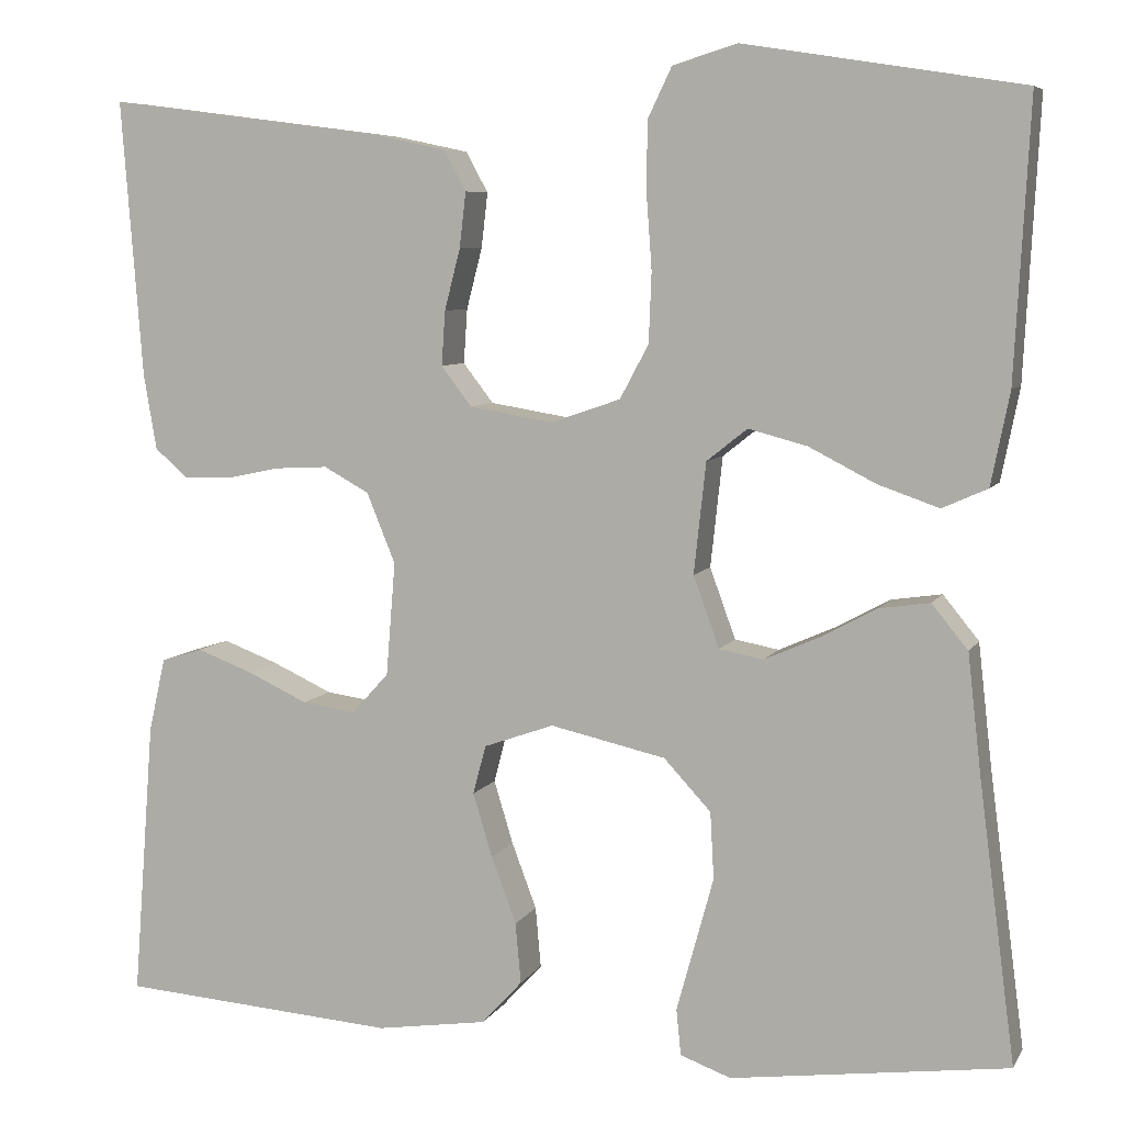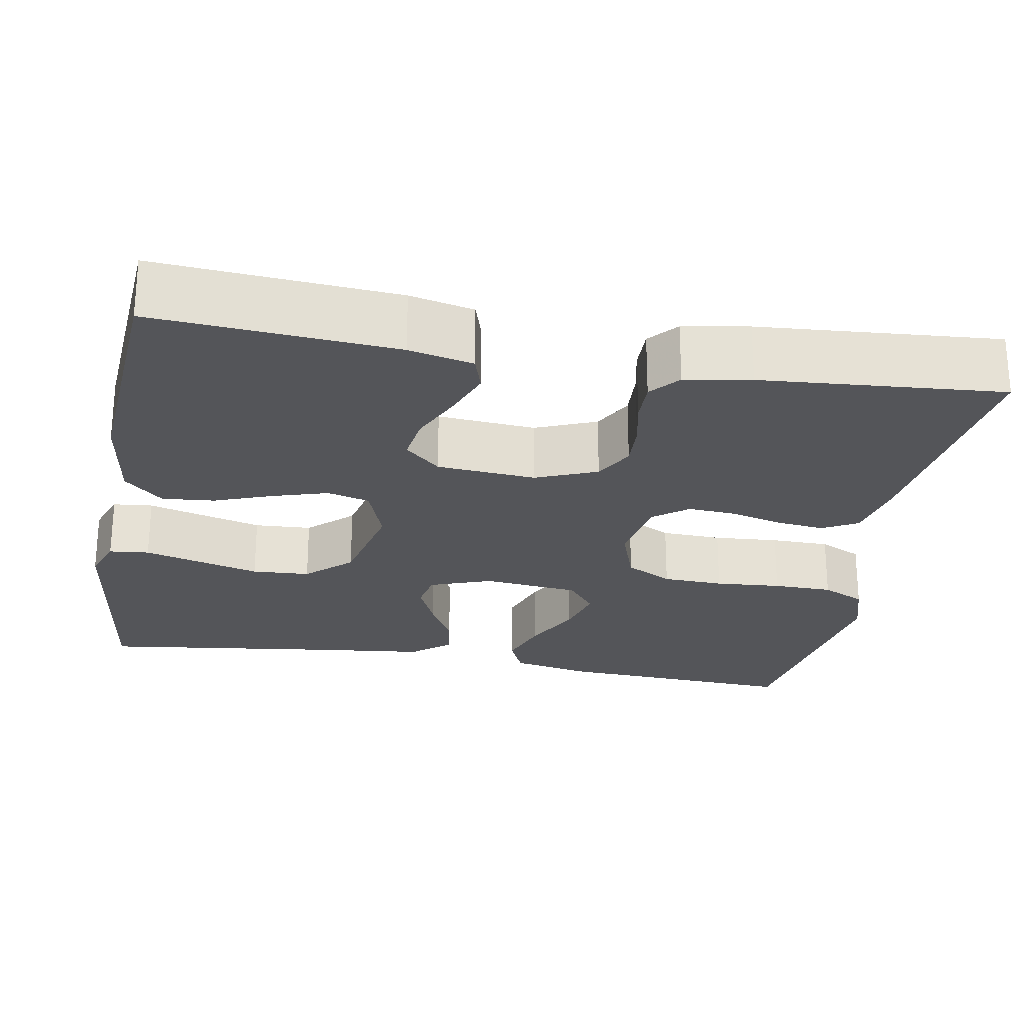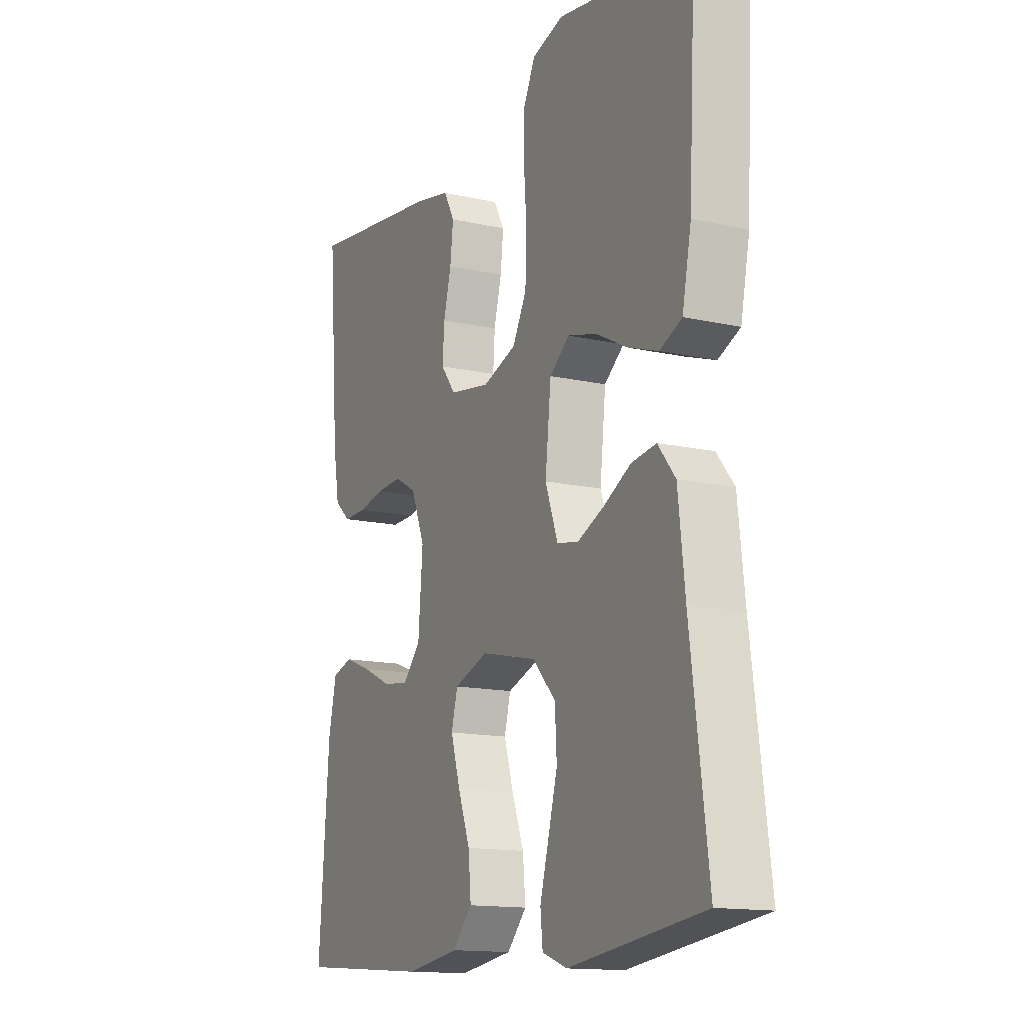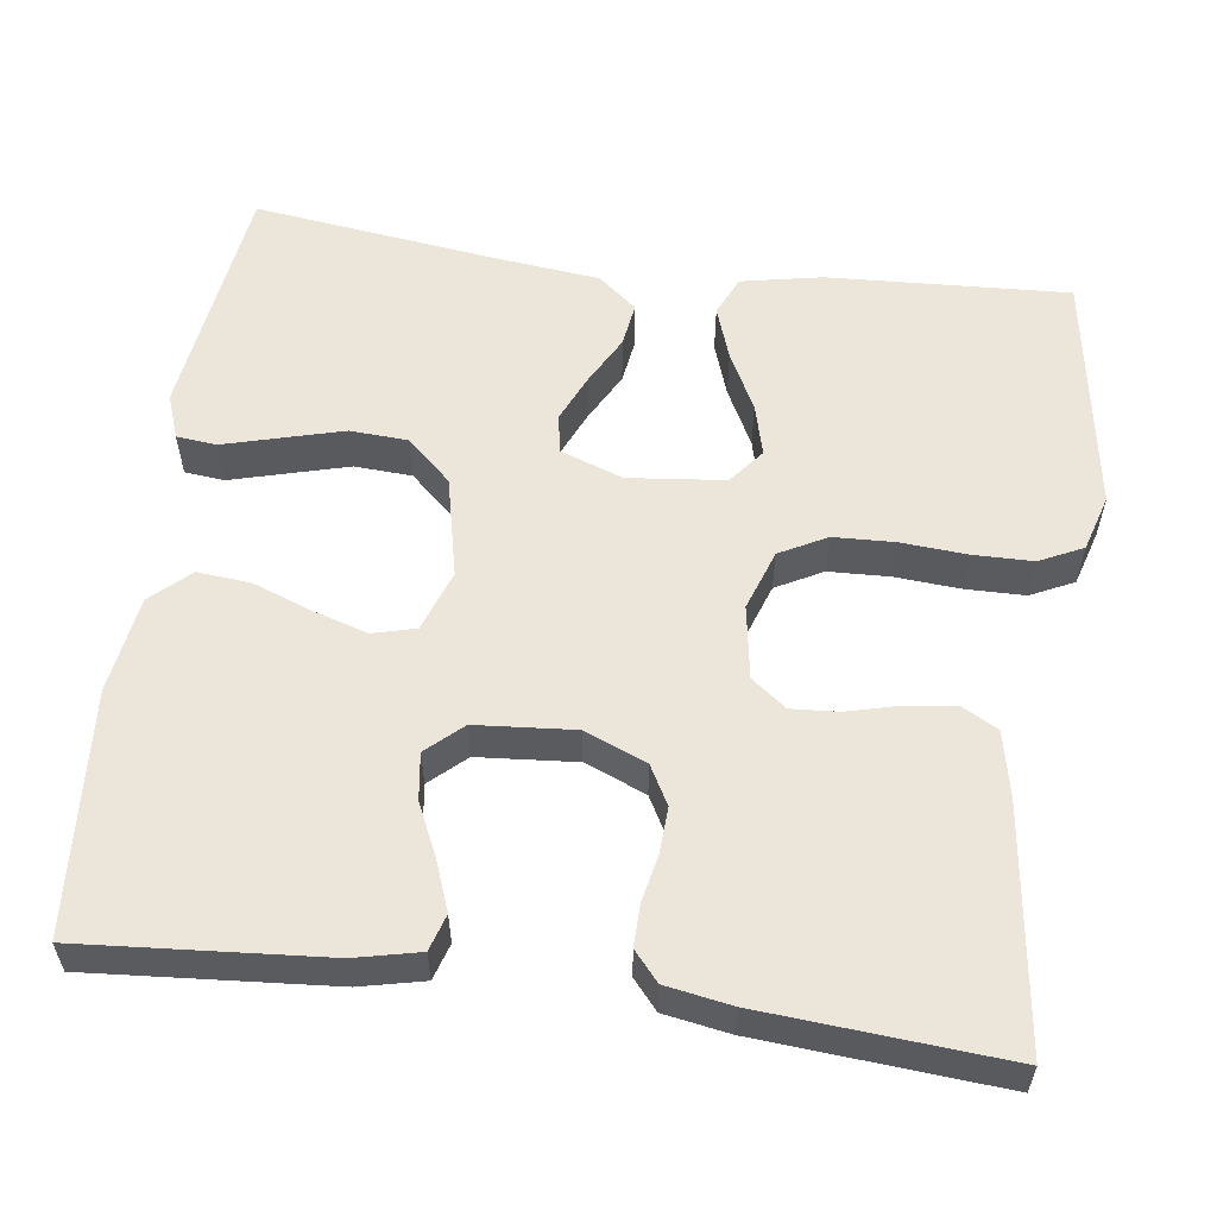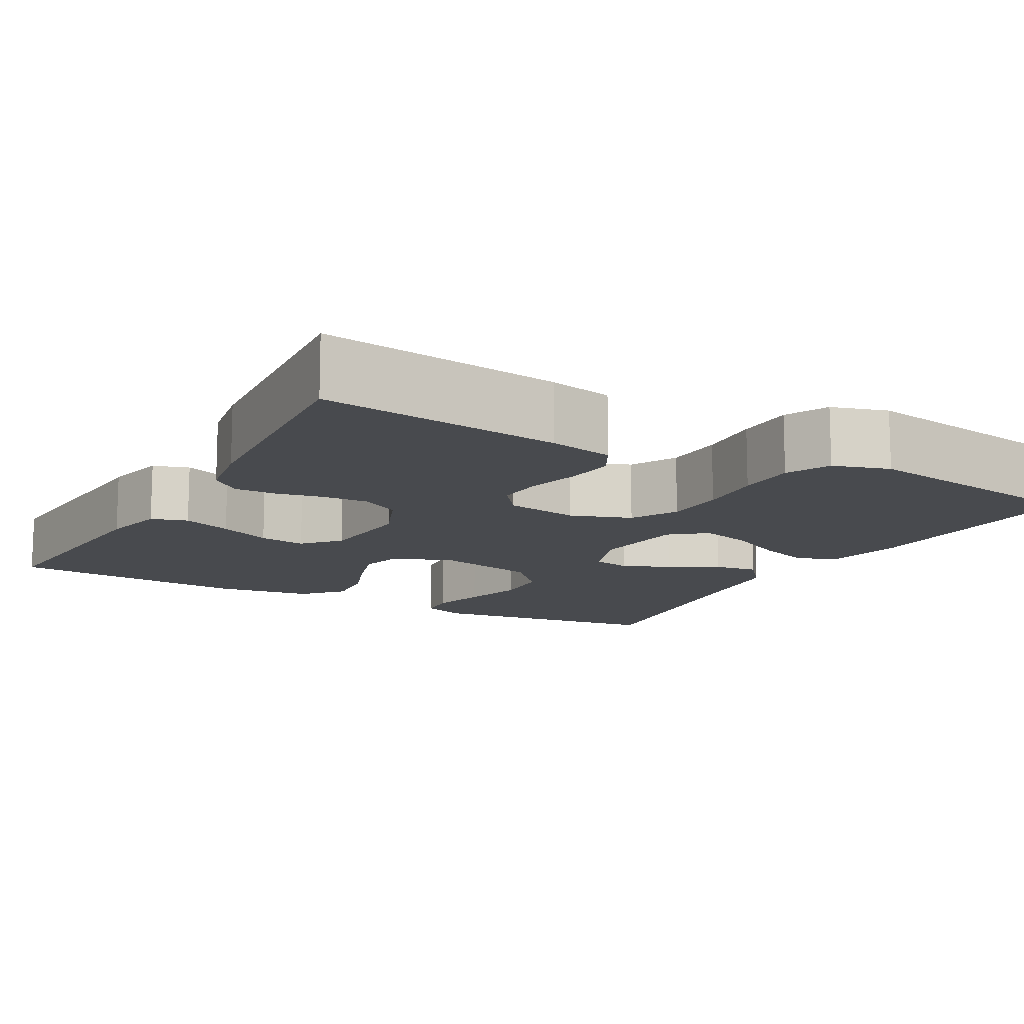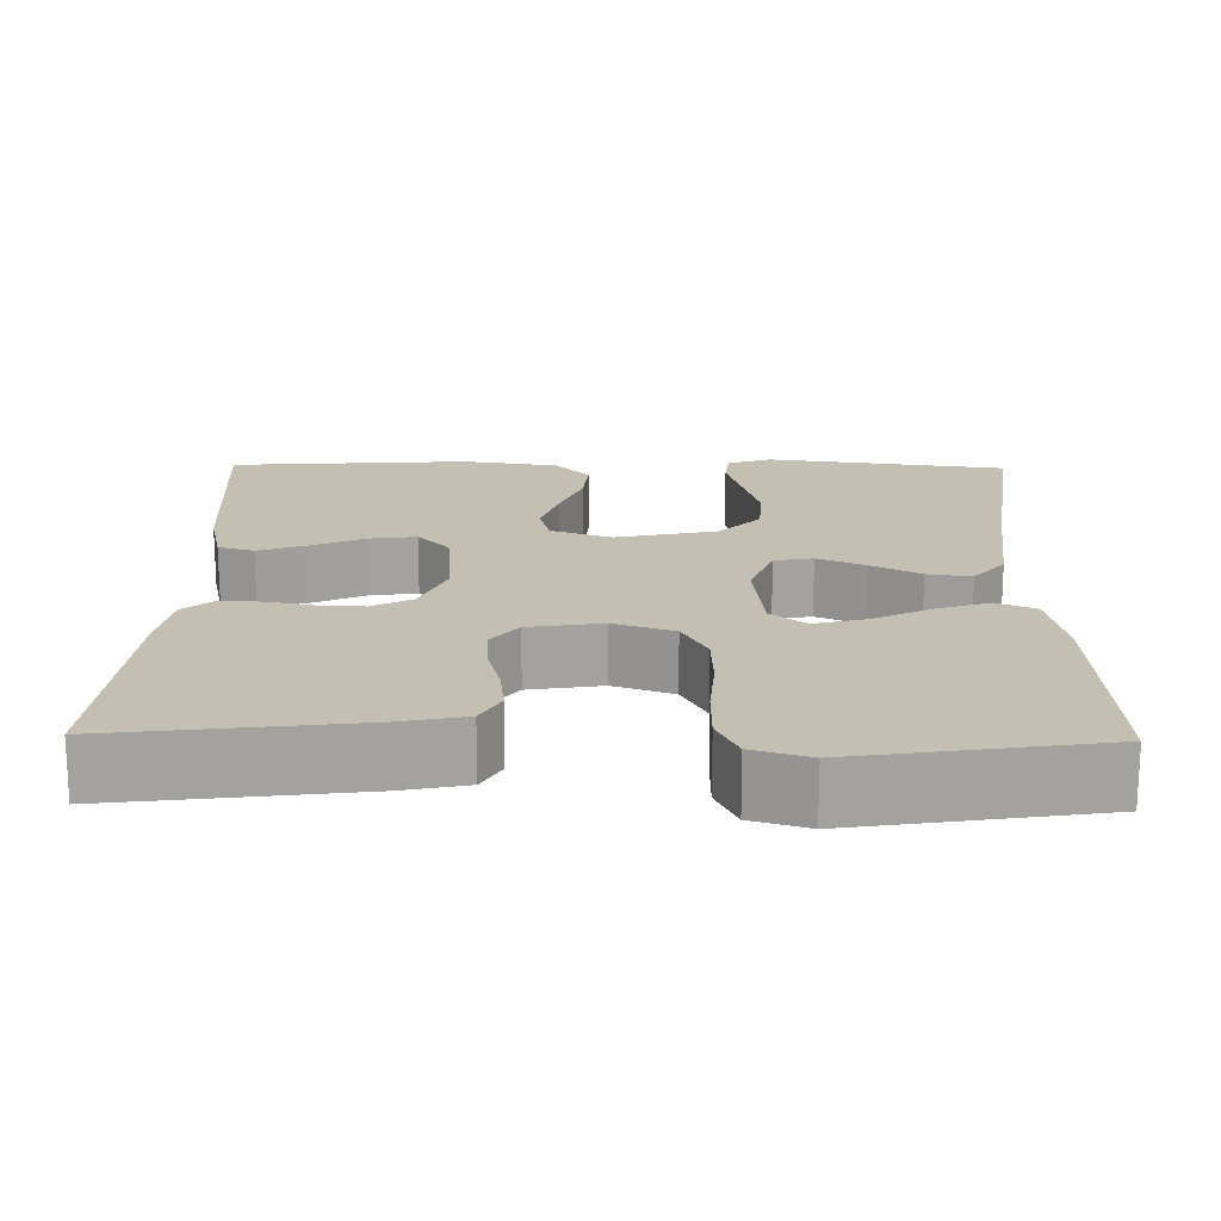
<metadata>
{"format":"obj","ext":"obj","renderer":"f3d","projection":"perspective","resolution":1024,"background":"white","views":[{"elev":6.9,"azim":17.7,"up":"+Z"},{"elev":-24.8,"azim":-100.1,"up":"+Y"},{"elev":-14.2,"azim":63.7,"up":"+Z"},{"elev":57.1,"azim":-82.3,"up":"+Y"},{"elev":-12.8,"azim":-29.0,"up":"+Y"},{"elev":17.8,"azim":1.0,"up":"+Y"}]}
</metadata>
<code>
v -0.5 0.07 0.5
v -0.2 0.07 0.461
v -0.12 0.07 0.444
v -0.096 0.07 0.4
v -0.103 0.07 0.34
v -0.12 0.07 0.274
v -0.124 0.07 0.215
v -0.091 0.07 0.172
v 0 0.07 0.157
v 0.075 0.07 0.183
v 0.106 0.07 0.241
v 0.109 0.07 0.317
v 0.103 0.07 0.399
v 0.104 0.07 0.473
v 0.13 0.07 0.527
v 0.2 0.07 0.548
v 0.5 0.07 0.5
v 0.484 0.07 0.2
v 0.464 0.07 0.1
v 0.415 0.07 0.078
v 0.349 0.07 0.101
v 0.277 0.07 0.138
v 0.213 0.07 0.155
v 0.169 0.07 0.12
v 0.156 0.07 0
v 0.184 0.07 -0.077
v 0.232 0.07 -0.086
v 0.291 0.07 -0.06
v 0.352 0.07 -0.027
v 0.407 0.07 -0.019
v 0.446 0.07 -0.067
v 0.461 0.07 -0.2
v 0.5 0.07 -0.5
v 0.2 0.07 -0.54
v 0.145 0.07 -0.52
v 0.14 0.07 -0.47
v 0.159 0.07 -0.401
v 0.18 0.07 -0.324
v 0.176 0.07 -0.252
v 0.125 0.07 -0.197
v 0 0.07 -0.169
v -0.076 0.07 -0.196
v -0.09 0.07 -0.249
v -0.069 0.07 -0.318
v -0.042 0.07 -0.39
v -0.036 0.07 -0.456
v -0.08 0.07 -0.504
v -0.2 0.07 -0.522
v -0.5 0.07 -0.5
v -0.477 0.07 -0.2
v -0.459 0.07 -0.12
v -0.414 0.07 -0.106
v -0.353 0.07 -0.129
v -0.288 0.07 -0.159
v -0.23 0.07 -0.167
v -0.19 0.07 -0.123
v -0.18 0.07 0
v -0.211 0.07 0.076
v -0.26 0.07 0.103
v -0.317 0.07 0.1
v -0.375 0.07 0.088
v -0.427 0.07 0.087
v -0.463 0.07 0.118
v -0.477 0.07 0.2
v -0.5 0 0.5
v -0.2 0 0.461
v -0.12 0 0.444
v -0.096 0 0.4
v -0.103 0 0.34
v -0.12 0 0.274
v -0.124 0 0.215
v -0.091 0 0.172
v 0 0 0.157
v 0.075 0 0.183
v 0.106 0 0.241
v 0.109 0 0.317
v 0.103 0 0.399
v 0.104 0 0.473
v 0.13 0 0.527
v 0.2 0 0.548
v 0.5 0 0.5
v 0.484 0 0.2
v 0.464 0 0.1
v 0.415 0 0.078
v 0.349 0 0.101
v 0.277 0 0.138
v 0.213 0 0.155
v 0.169 0 0.12
v 0.156 0 0
v 0.184 0 -0.077
v 0.232 0 -0.086
v 0.291 0 -0.06
v 0.352 0 -0.027
v 0.407 0 -0.019
v 0.446 0 -0.067
v 0.461 0 -0.2
v 0.5 0 -0.5
v 0.2 0 -0.54
v 0.145 0 -0.52
v 0.14 0 -0.47
v 0.159 0 -0.401
v 0.18 0 -0.324
v 0.176 0 -0.252
v 0.125 0 -0.197
v 0 0 -0.169
v -0.076 0 -0.196
v -0.09 0 -0.249
v -0.069 0 -0.318
v -0.042 0 -0.39
v -0.036 0 -0.456
v -0.08 0 -0.504
v -0.2 0 -0.522
v -0.5 0 -0.5
v -0.477 0 -0.2
v -0.459 0 -0.12
v -0.414 0 -0.106
v -0.353 0 -0.129
v -0.288 0 -0.159
v -0.23 0 -0.167
v -0.19 0 -0.123
v -0.18 0 0
v -0.211 0 0.076
v -0.26 0 0.103
v -0.317 0 0.1
v -0.375 0 0.088
v -0.427 0 0.087
v -0.463 0 0.118
v -0.477 0 0.2
f 60 61 62 63
f 59 60 63 64
f 51 52 53 54
f 49 50 51 54
f 49 54 55
f 48 49 55 56
f 44 45 46 47
f 43 44 47 48
f 42 43 48 56
f 34 35 36 37
f 32 33 34 37
f 32 37 38
f 31 32 38 39
f 28 29 30 31
f 27 28 31 39
f 19 20 21 22
f 19 22 23
f 18 19 23
f 17 18 23
f 16 17 23 24
f 12 13 14 15
f 11 12 15 16
f 3 4 5 6
f 3 6 7
f 2 3 7
f 59 64 1 2
f 58 59 2 7
f 57 58 7 8
f 41 42 56 57
f 40 41 57 8
f 26 27 39 40
f 25 26 40 8
f 11 16 24 25
f 10 11 25
f 9 10 25
f 8 9 25
f 127 126 125 124
f 128 127 124 123
f 118 117 116 115
f 118 115 114 113
f 119 118 113
f 120 119 113 112
f 111 110 109 108
f 112 111 108 107
f 120 112 107 106
f 101 100 99 98
f 101 98 97 96
f 102 101 96
f 103 102 96 95
f 95 94 93 92
f 103 95 92 91
f 86 85 84 83
f 87 86 83
f 87 83 82
f 87 82 81
f 88 87 81 80
f 79 78 77 76
f 80 79 76 75
f 70 69 68 67
f 71 70 67
f 71 67 66
f 66 65 128 123
f 71 66 123 122
f 72 71 122 121
f 121 120 106 105
f 72 121 105 104
f 104 103 91 90
f 72 104 90 89
f 89 88 80 75
f 89 75 74
f 89 74 73
f 89 73 72
f 1 65 66 2
f 2 66 67 3
f 3 67 68 4
f 4 68 69 5
f 5 69 70 6
f 6 70 71 7
f 7 71 72 8
f 8 72 73 9
f 9 73 74 10
f 10 74 75 11
f 11 75 76 12
f 12 76 77 13
f 13 77 78 14
f 14 78 79 15
f 15 79 80 16
f 16 80 81 17
f 17 81 82 18
f 18 82 83 19
f 19 83 84 20
f 20 84 85 21
f 21 85 86 22
f 22 86 87 23
f 23 87 88 24
f 24 88 89 25
f 25 89 90 26
f 26 90 91 27
f 27 91 92 28
f 28 92 93 29
f 29 93 94 30
f 30 94 95 31
f 31 95 96 32
f 32 96 97 33
f 33 97 98 34
f 34 98 99 35
f 35 99 100 36
f 36 100 101 37
f 37 101 102 38
f 38 102 103 39
f 39 103 104 40
f 40 104 105 41
f 41 105 106 42
f 42 106 107 43
f 43 107 108 44
f 44 108 109 45
f 45 109 110 46
f 46 110 111 47
f 47 111 112 48
f 48 112 113 49
f 49 113 114 50
f 50 114 115 51
f 51 115 116 52
f 52 116 117 53
f 53 117 118 54
f 54 118 119 55
f 55 119 120 56
f 56 120 121 57
f 57 121 122 58
f 58 122 123 59
f 59 123 124 60
f 60 124 125 61
f 61 125 126 62
f 62 126 127 63
f 63 127 128 64
f 64 128 65 1

</code>
